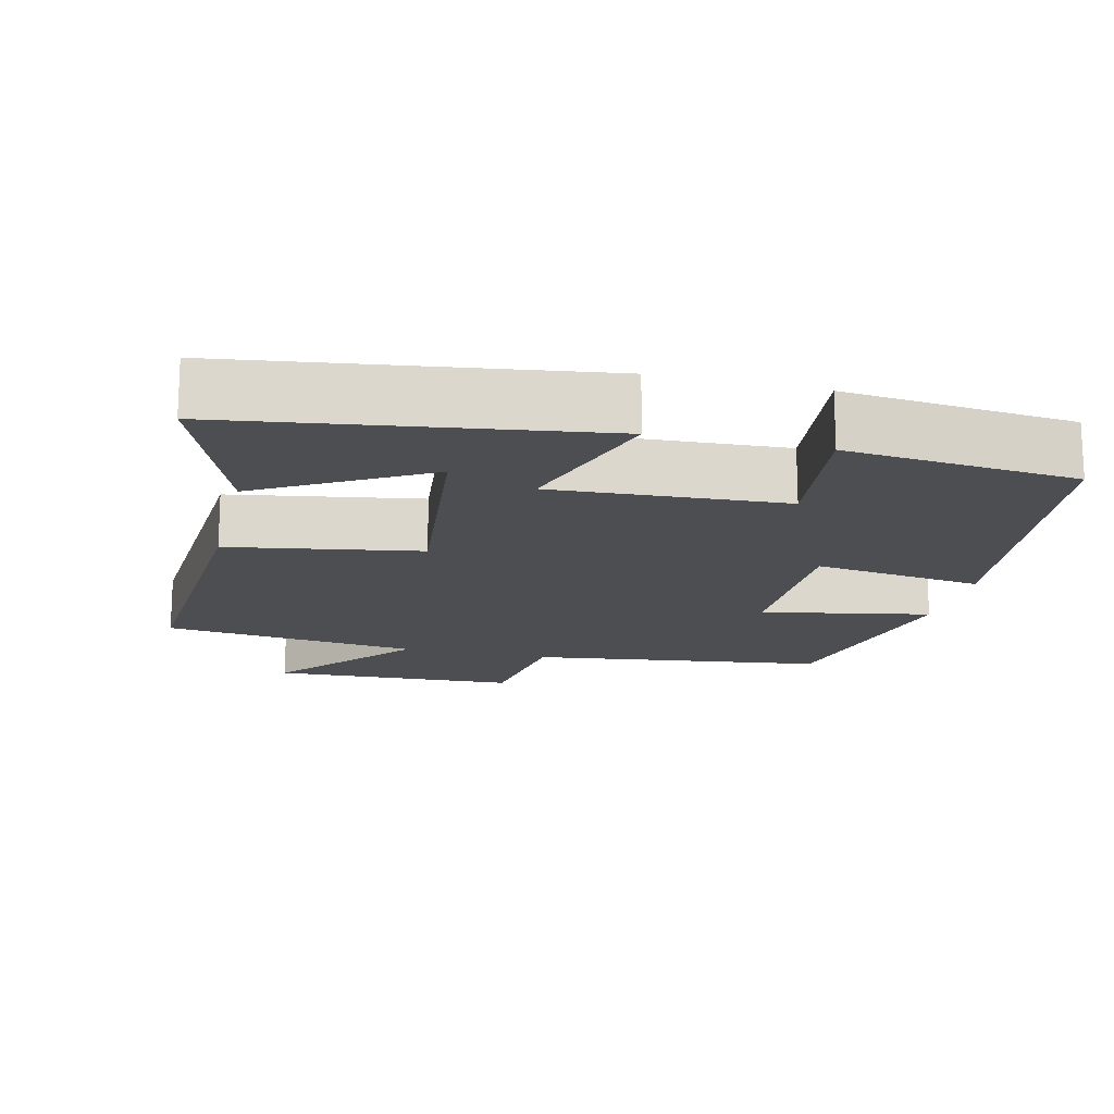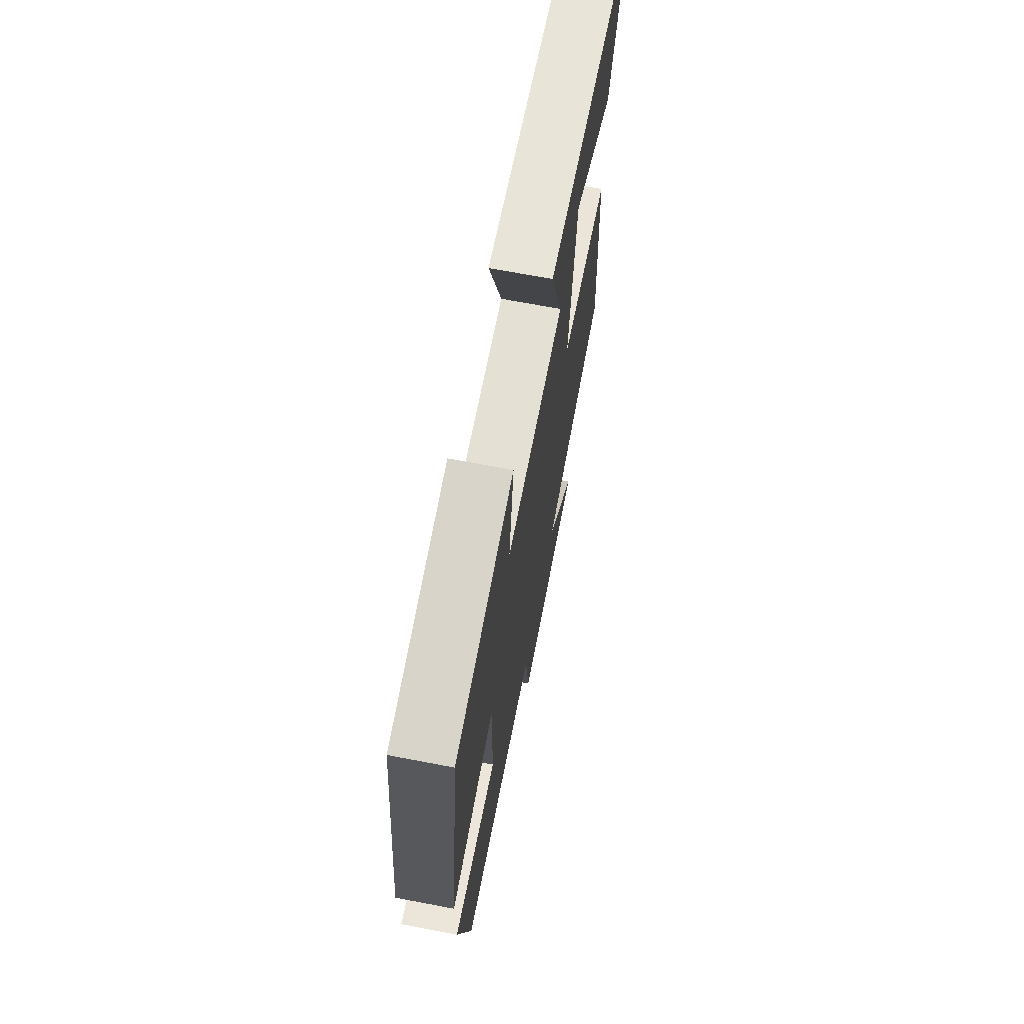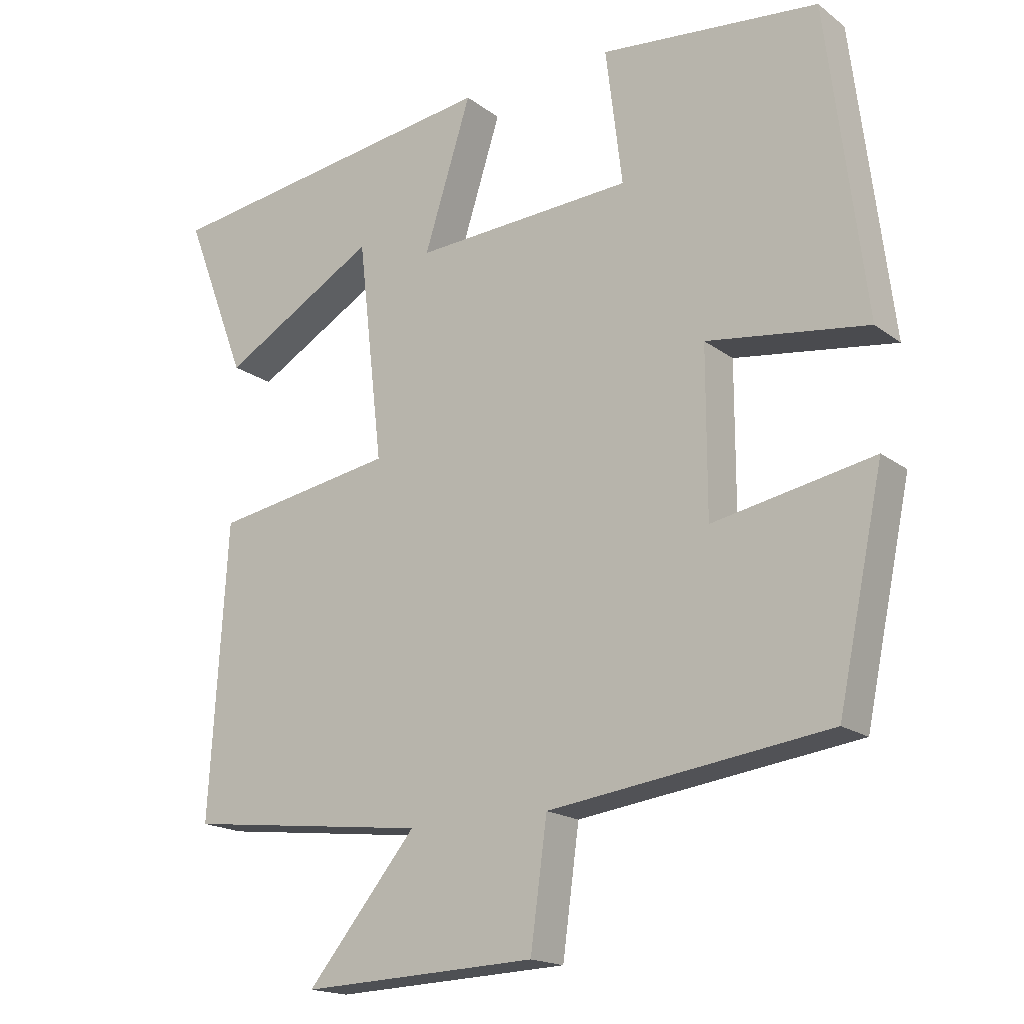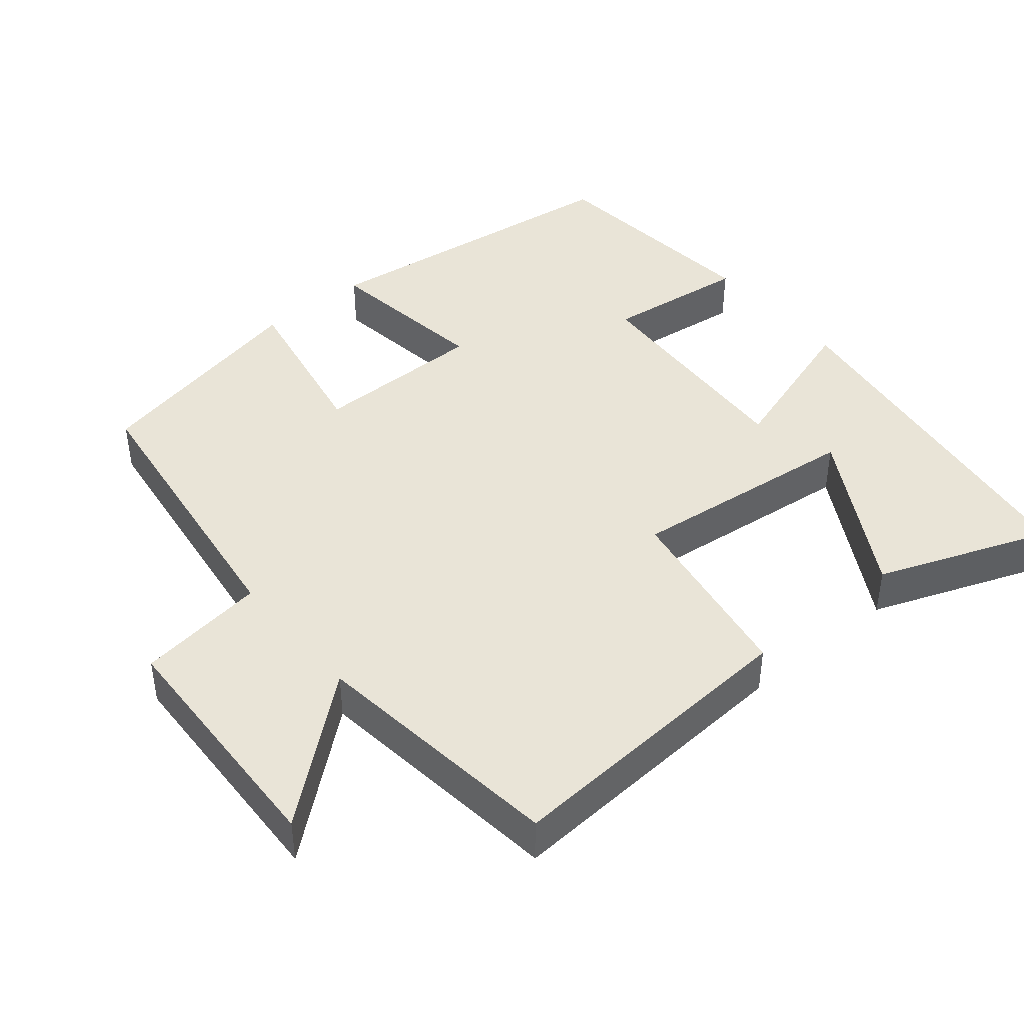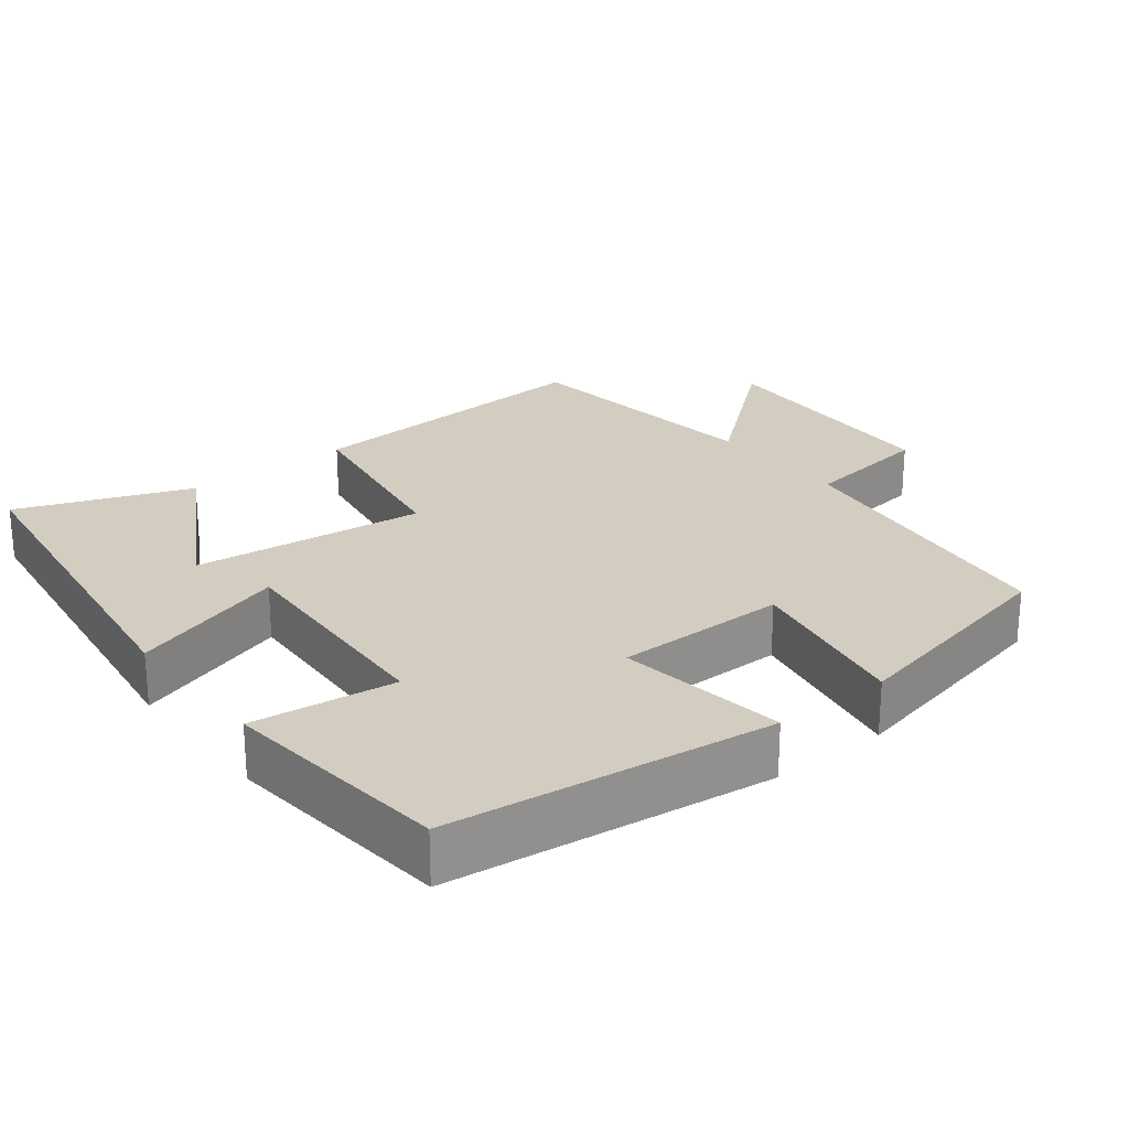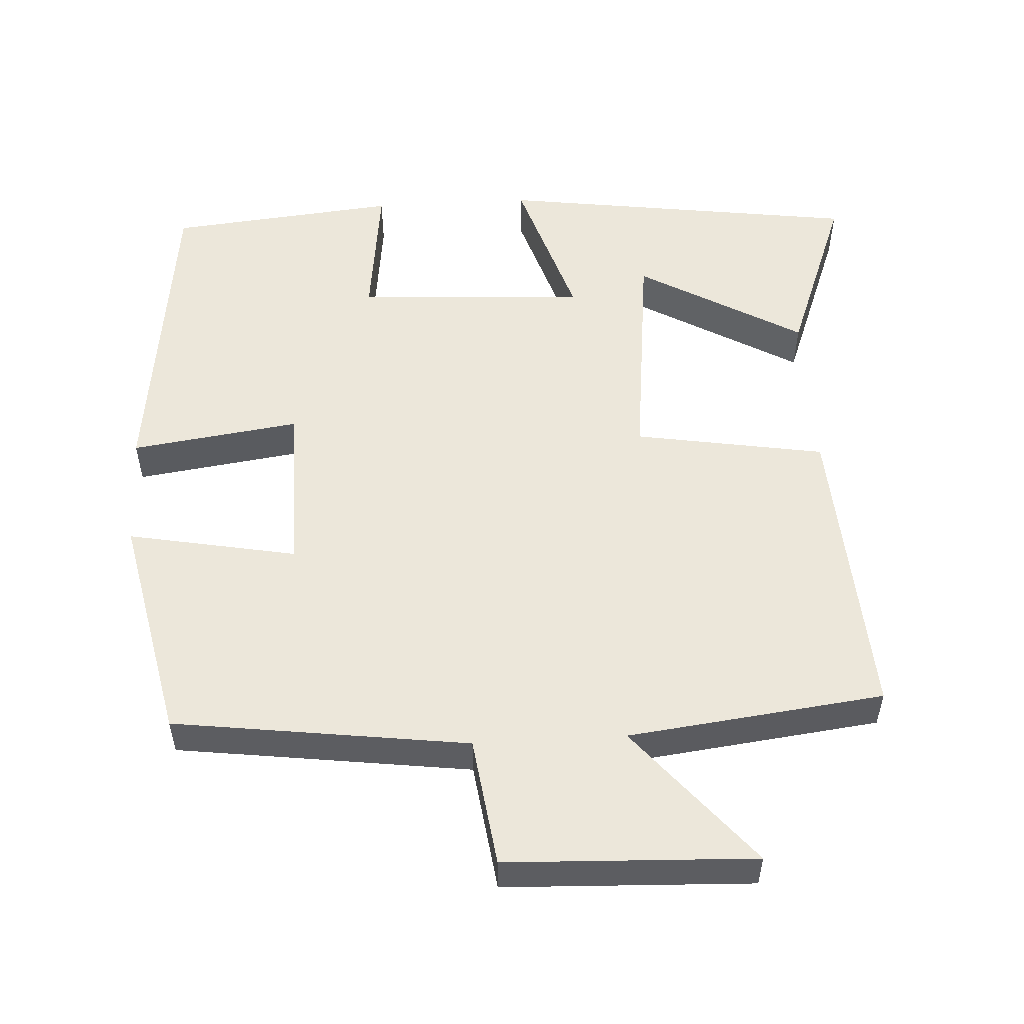
<metadata>
{"format":"obj","ext":"obj","renderer":"f3d","projection":"perspective","resolution":1024,"background":"white","views":[{"elev":-16.5,"azim":-13.6,"up":"+Y"},{"elev":69.3,"azim":100.8,"up":"+Z"},{"elev":-17.6,"azim":35.1,"up":"+Z"},{"elev":43.1,"azim":-129.8,"up":"+Y"},{"elev":24.5,"azim":51.7,"up":"+Y"},{"elev":53.5,"azim":176.7,"up":"+Y"}]}
</metadata>
<code>
v 0.445 0.07 0.469
v 0.5 0.07 0.027
v 0.269 0.07 0.059
v 0.269 0.07 -0.177
v 0.5 0.07 -0.133
v 0.434 0.07 -0.446
v 0.031 0.07 -0.5
v 0.007 0.07 -0.677
v -0.333 0.07 -0.691
v -0.175 0.07 -0.5
v -0.526 0.07 -0.458
v -0.5 0.07 -0.038
v -0.239 0.07 0.006
v -0.275 0.07 0.324
v -0.5 0.07 0.194
v -0.59 0.07 0.43
v -0.094 0.07 0.5
v -0.162 0.07 0.286
v 0.154 0.07 0.304
v 0.13 0.07 0.5
v 0.445 0 0.469
v 0.5 0 0.027
v 0.269 0 0.059
v 0.269 0 -0.177
v 0.5 0 -0.133
v 0.434 0 -0.446
v 0.031 0 -0.5
v 0.007 0 -0.677
v -0.333 0 -0.691
v -0.175 0 -0.5
v -0.526 0 -0.458
v -0.5 0 -0.038
v -0.239 0 0.006
v -0.275 0 0.324
v -0.5 0 0.194
v -0.59 0 0.43
v -0.094 0 0.5
v -0.162 0 0.286
v 0.154 0 0.304
v 0.13 0 0.5
f 19 20 1 2
f 18 19 2 3
f 16 17 18
f 14 15 16
f 14 16 18
f 13 14 18 3
f 10 11 12 13
f 7 8 9 10
f 4 5 6 7
f 7 10 13
f 3 4 7 13
f 22 21 40 39
f 23 22 39 38
f 38 37 36
f 36 35 34
f 38 36 34
f 23 38 34 33
f 33 32 31 30
f 30 29 28 27
f 27 26 25 24
f 33 30 27
f 33 27 24 23
f 1 21 22 2
f 2 22 23 3
f 3 23 24 4
f 4 24 25 5
f 5 25 26 6
f 6 26 27 7
f 7 27 28 8
f 8 28 29 9
f 9 29 30 10
f 10 30 31 11
f 11 31 32 12
f 12 32 33 13
f 13 33 34 14
f 14 34 35 15
f 15 35 36 16
f 16 36 37 17
f 17 37 38 18
f 18 38 39 19
f 19 39 40 20
f 20 40 21 1

</code>
